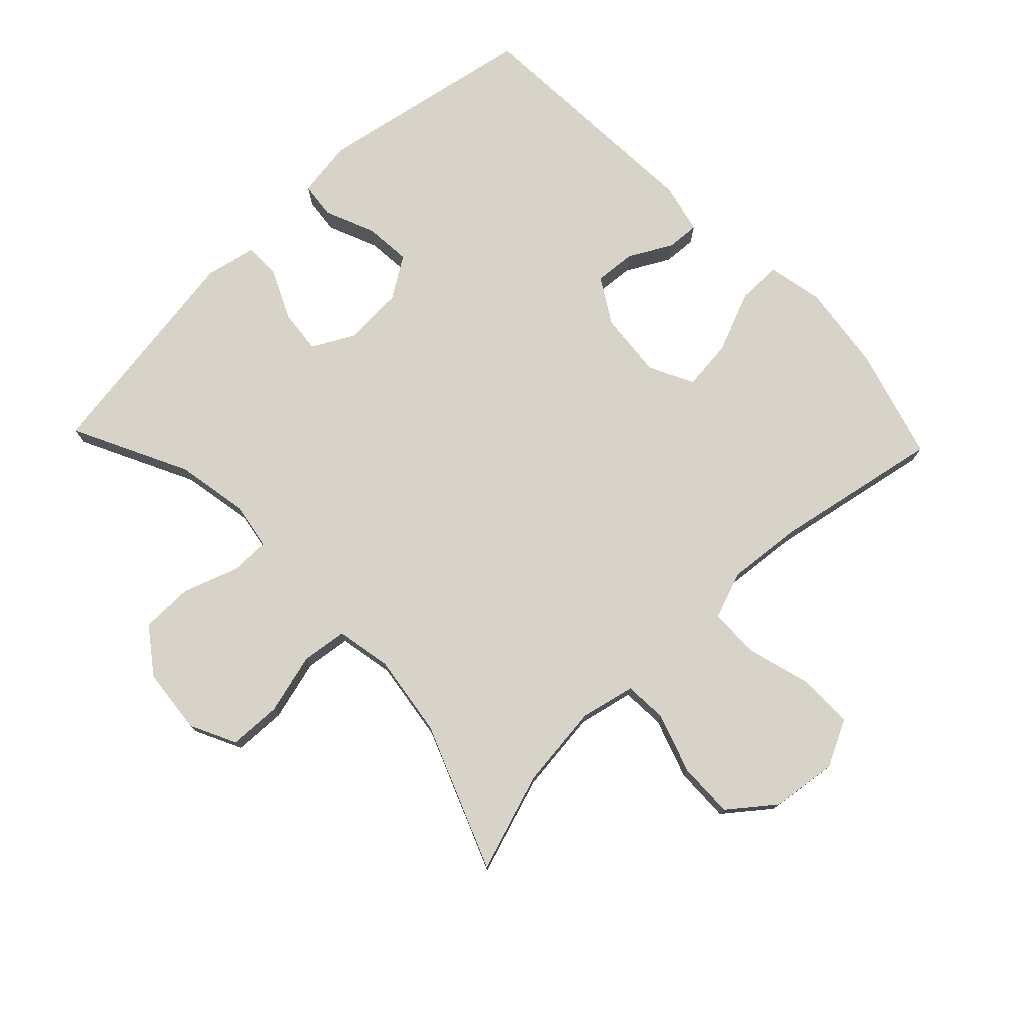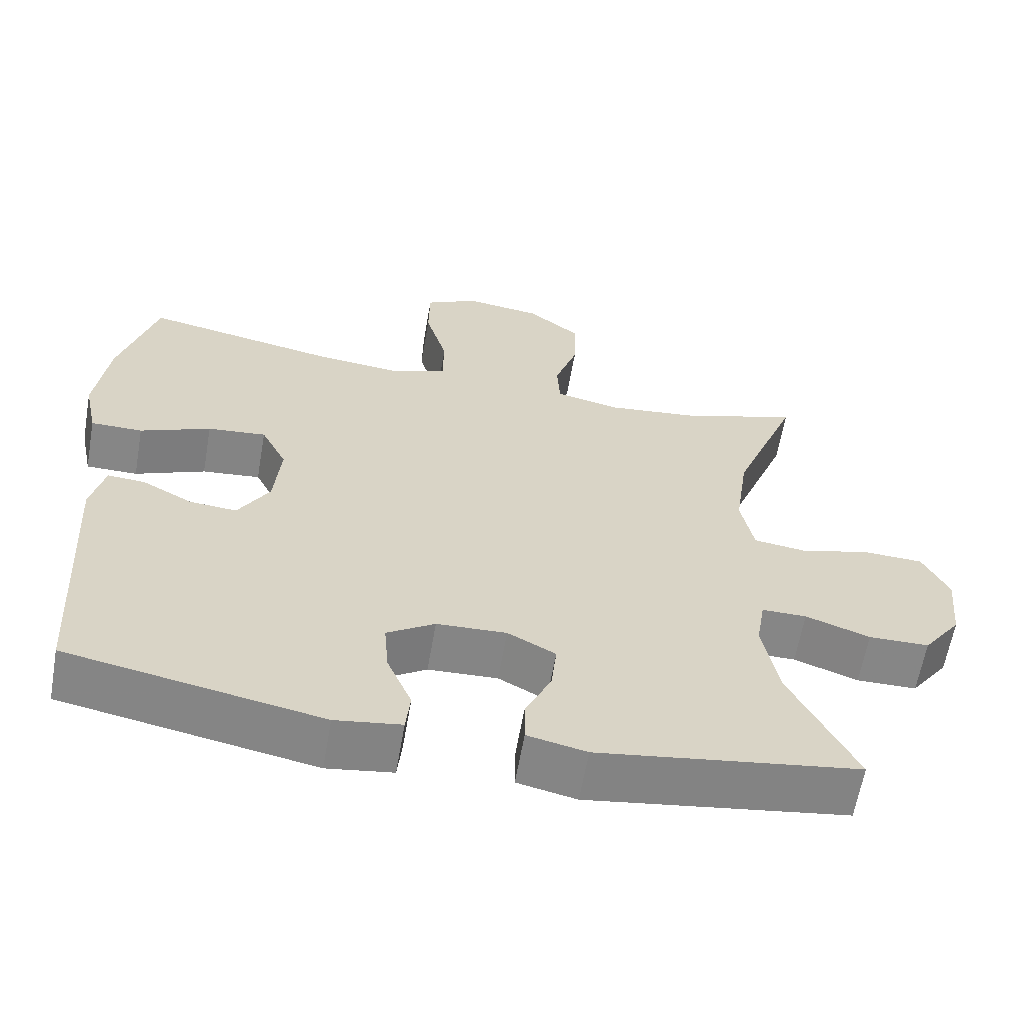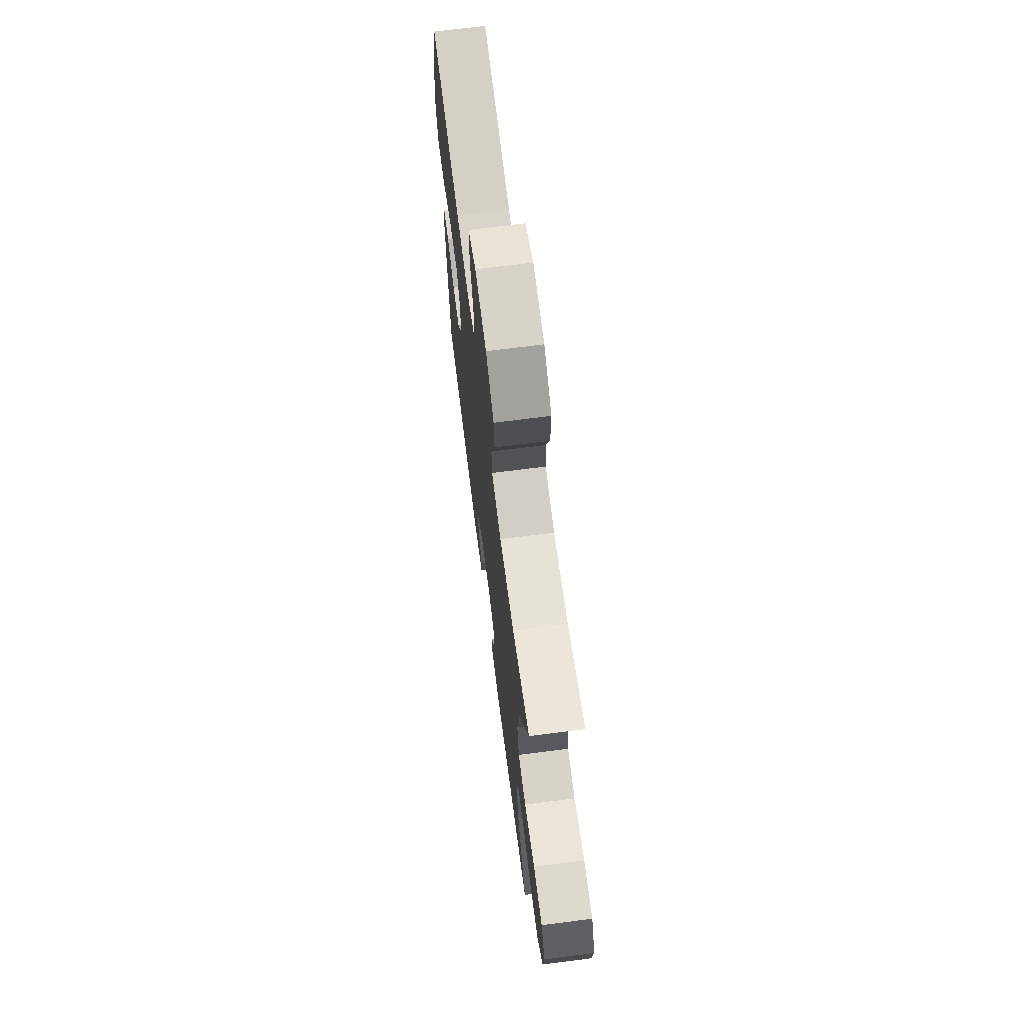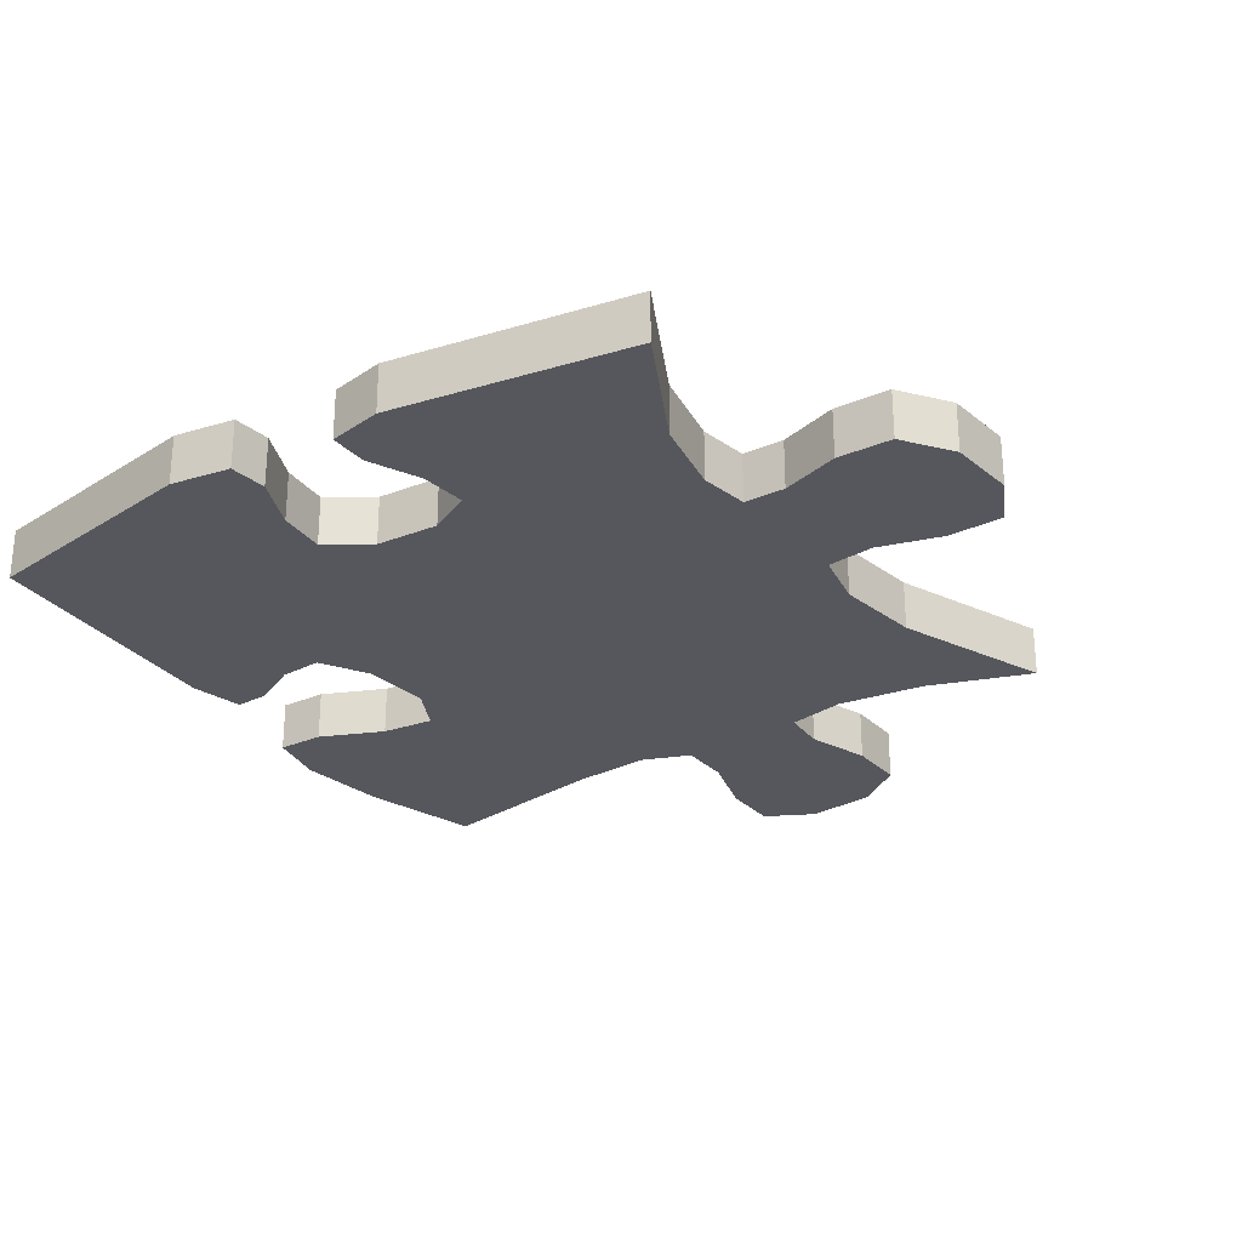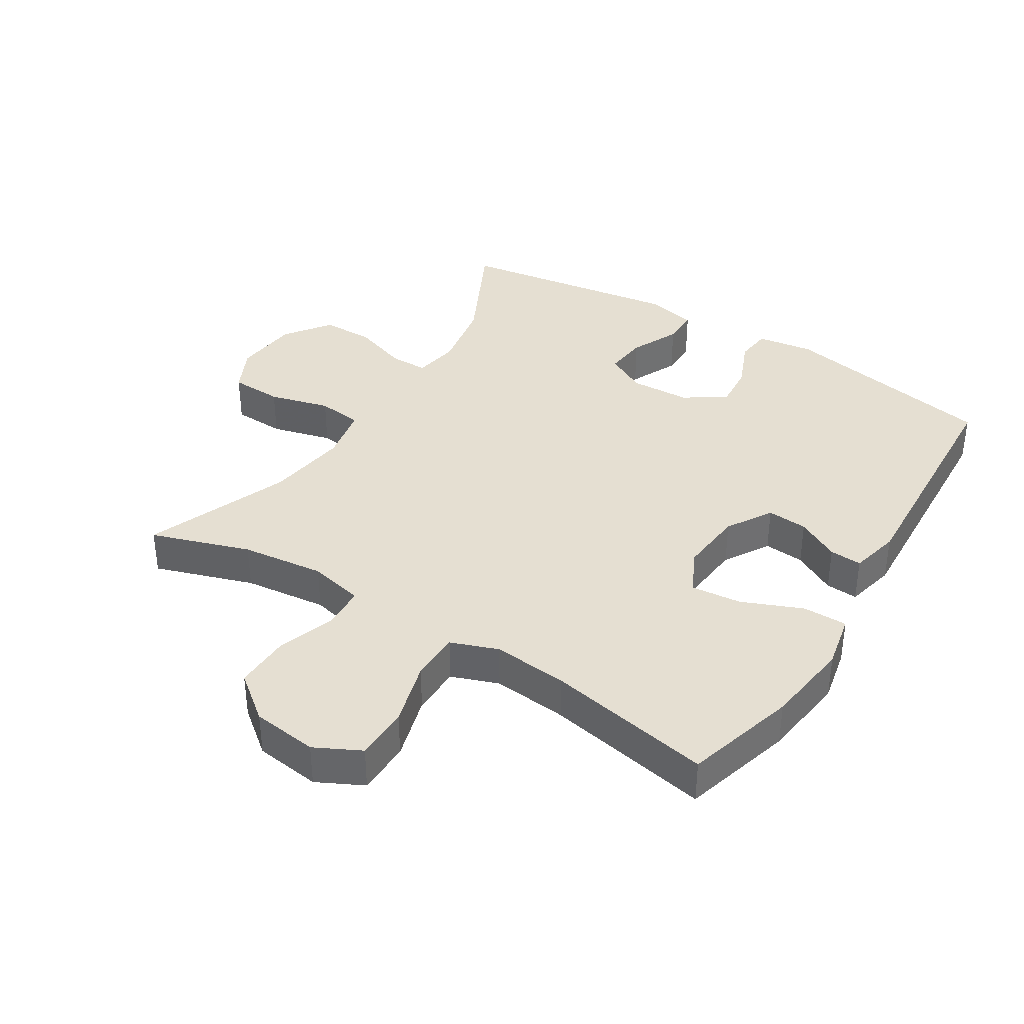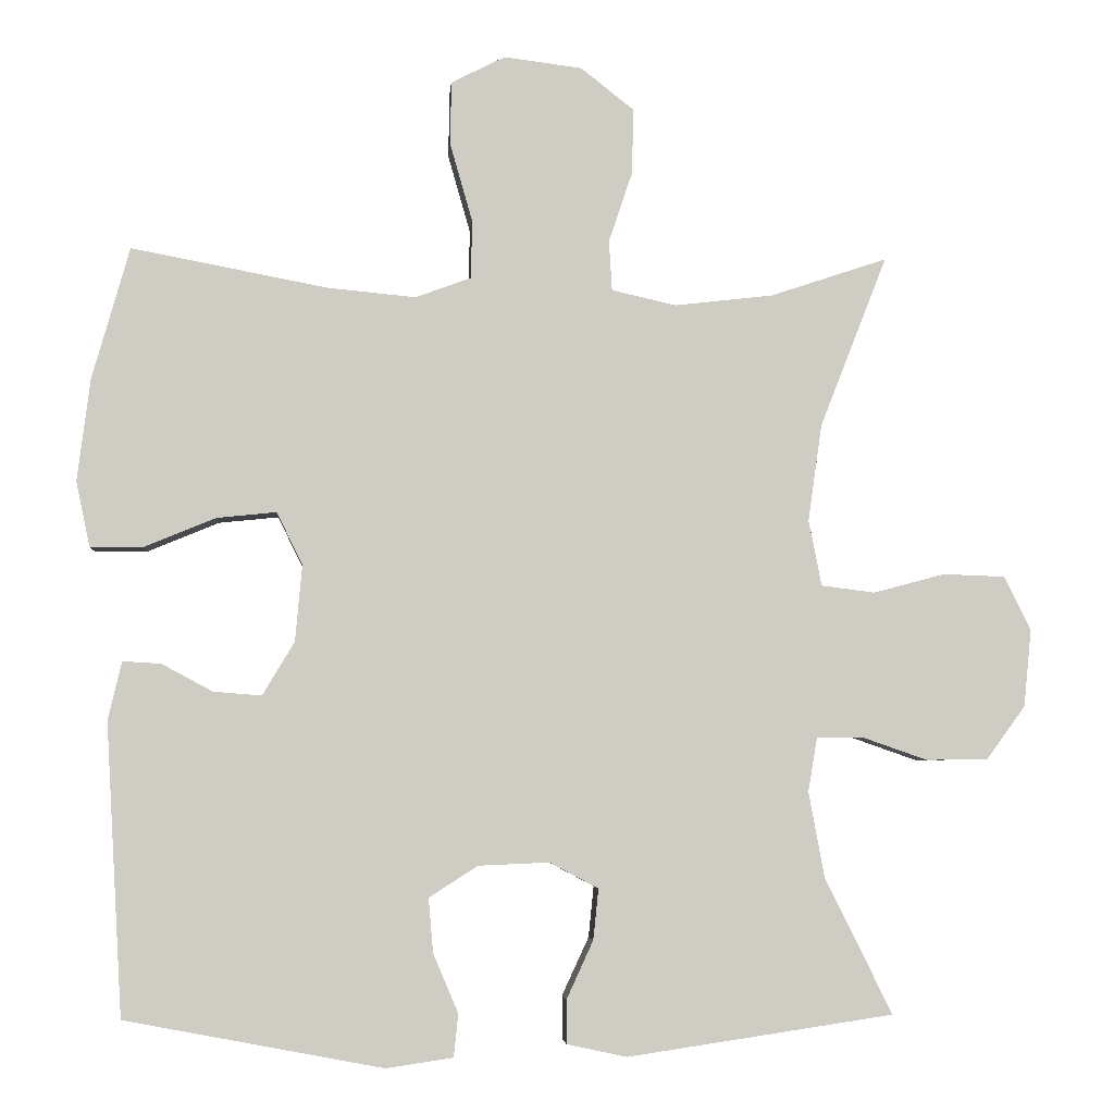
<metadata>
{"format":"obj","ext":"obj","renderer":"f3d","projection":"perspective","resolution":1024,"background":"white","views":[{"elev":76.4,"azim":-43.7,"up":"+Y"},{"elev":-62.0,"azim":170.1,"up":"+Z"},{"elev":70.0,"azim":-97.3,"up":"+Z"},{"elev":-27.5,"azim":-146.5,"up":"+Y"},{"elev":37.5,"azim":32.0,"up":"+Y"},{"elev":-4.6,"azim":175.6,"up":"+Z"}]}
</metadata>
<code>
v -0.5 0.07 -0.5
v -0.412 0.07 -0.323
v -0.391 0.07 -0.21
v -0.403 0.07 -0.138
v -0.463 0.07 -0.138
v -0.549 0.07 -0.168
v -0.63 0.07 -0.167
v -0.681 0.07 -0.097
v -0.691 0.07 0.004
v -0.656 0.07 0.075
v -0.575 0.07 0.078
v -0.481 0.07 0.053
v -0.411 0.07 0.062
v -0.394 0.07 0.148
v -0.412 0.07 0.275
v -0.5 0.07 0.5
v -0.347 0.07 0.449
v -0.218 0.07 0.434
v -0.133 0.07 0.453
v -0.129 0.07 0.519
v -0.16 0.07 0.611
v -0.162 0.07 0.697
v -0.092 0.07 0.752
v 0.01 0.07 0.765
v 0.081 0.07 0.729
v 0.082 0.07 0.645
v 0.053 0.07 0.544
v 0.054 0.07 0.467
v 0.127 0.07 0.44
v 0.243 0.07 0.451
v 0.5 0.07 0.5
v 0.549 0.07 0.327
v 0.566 0.07 0.193
v 0.548 0.07 0.107
v 0.479 0.07 0.107
v 0.385 0.07 0.146
v 0.307 0.07 0.154
v 0.273 0.07 0.086
v 0.282 0.07 -0.015
v 0.324 0.07 -0.085
v 0.387 0.07 -0.08
v 0.454 0.07 -0.044
v 0.504 0.07 -0.041
v 0.522 0.07 -0.118
v 0.5 0.07 -0.5
v 0.162 0.07 -0.564
v 0.074 0.07 -0.551
v 0.068 0.07 -0.495
v 0.101 0.07 -0.417
v 0.107 0.07 -0.346
v 0.043 0.07 -0.305
v -0.05 0.07 -0.301
v -0.114 0.07 -0.335
v -0.107 0.07 -0.402
v -0.072 0.07 -0.478
v -0.072 0.07 -0.535
v -0.151 0.07 -0.552
v -0.5 0 -0.5
v -0.412 0 -0.323
v -0.391 0 -0.21
v -0.403 0 -0.138
v -0.463 0 -0.138
v -0.549 0 -0.168
v -0.63 0 -0.167
v -0.681 0 -0.097
v -0.691 0 0.004
v -0.656 0 0.075
v -0.575 0 0.078
v -0.481 0 0.053
v -0.411 0 0.062
v -0.394 0 0.148
v -0.412 0 0.275
v -0.5 0 0.5
v -0.347 0 0.449
v -0.218 0 0.434
v -0.133 0 0.453
v -0.129 0 0.519
v -0.16 0 0.611
v -0.162 0 0.697
v -0.092 0 0.752
v 0.01 0 0.765
v 0.081 0 0.729
v 0.082 0 0.645
v 0.053 0 0.544
v 0.054 0 0.467
v 0.127 0 0.44
v 0.243 0 0.451
v 0.5 0 0.5
v 0.549 0 0.327
v 0.566 0 0.193
v 0.548 0 0.107
v 0.479 0 0.107
v 0.385 0 0.146
v 0.307 0 0.154
v 0.273 0 0.086
v 0.282 0 -0.015
v 0.324 0 -0.085
v 0.387 0 -0.08
v 0.454 0 -0.044
v 0.504 0 -0.041
v 0.522 0 -0.118
v 0.5 0 -0.5
v 0.162 0 -0.564
v 0.074 0 -0.551
v 0.068 0 -0.495
v 0.101 0 -0.417
v 0.107 0 -0.346
v 0.043 0 -0.305
v -0.05 0 -0.301
v -0.114 0 -0.335
v -0.107 0 -0.402
v -0.072 0 -0.478
v -0.072 0 -0.535
v -0.151 0 -0.552
f 57 1 2
f 56 57 2
f 55 56 2
f 54 55 2
f 53 54 2 3
f 52 53 3 4
f 51 52 4
f 47 48 49
f 46 47 49
f 45 46 49
f 44 45 49
f 43 44 49
f 42 43 49
f 41 42 49
f 40 41 49 50
f 39 40 50 51
f 34 35 36
f 33 34 36
f 32 33 36
f 31 32 36
f 30 31 36
f 29 30 36 37
f 28 29 37 38
f 25 26 27
f 24 25 27
f 23 24 27
f 22 23 27
f 21 22 27
f 20 21 27
f 19 20 27 28
f 39 51 4
f 38 39 4
f 28 38 4
f 19 28 4
f 18 19 4
f 10 11 12
f 9 10 12
f 8 9 12
f 7 8 12
f 6 7 12
f 5 6 12
f 5 12 13
f 4 5 13
f 17 18 4
f 15 16 17
f 14 15 17
f 14 17 4
f 4 13 14
f 59 58 114
f 59 114 113
f 59 113 112
f 59 112 111
f 60 59 111 110
f 61 60 110 109
f 61 109 108
f 106 105 104
f 106 104 103
f 106 103 102
f 106 102 101
f 106 101 100
f 106 100 99
f 106 99 98
f 107 106 98 97
f 108 107 97 96
f 93 92 91
f 93 91 90
f 93 90 89
f 93 89 88
f 93 88 87
f 94 93 87 86
f 95 94 86 85
f 84 83 82
f 84 82 81
f 84 81 80
f 84 80 79
f 84 79 78
f 84 78 77
f 85 84 77 76
f 61 108 96
f 61 96 95
f 61 95 85
f 61 85 76
f 61 76 75
f 69 68 67
f 69 67 66
f 69 66 65
f 69 65 64
f 69 64 63
f 69 63 62
f 70 69 62
f 70 62 61
f 61 75 74
f 74 73 72
f 74 72 71
f 61 74 71
f 71 70 61
f 1 58 59 2
f 2 59 60 3
f 3 60 61 4
f 4 61 62 5
f 5 62 63 6
f 6 63 64 7
f 7 64 65 8
f 8 65 66 9
f 9 66 67 10
f 10 67 68 11
f 11 68 69 12
f 12 69 70 13
f 13 70 71 14
f 14 71 72 15
f 15 72 73 16
f 16 73 74 17
f 17 74 75 18
f 18 75 76 19
f 19 76 77 20
f 20 77 78 21
f 21 78 79 22
f 22 79 80 23
f 23 80 81 24
f 24 81 82 25
f 25 82 83 26
f 26 83 84 27
f 27 84 85 28
f 28 85 86 29
f 29 86 87 30
f 30 87 88 31
f 31 88 89 32
f 32 89 90 33
f 33 90 91 34
f 34 91 92 35
f 35 92 93 36
f 36 93 94 37
f 37 94 95 38
f 38 95 96 39
f 39 96 97 40
f 40 97 98 41
f 41 98 99 42
f 42 99 100 43
f 43 100 101 44
f 44 101 102 45
f 45 102 103 46
f 46 103 104 47
f 47 104 105 48
f 48 105 106 49
f 49 106 107 50
f 50 107 108 51
f 51 108 109 52
f 52 109 110 53
f 53 110 111 54
f 54 111 112 55
f 55 112 113 56
f 56 113 114 57
f 57 114 58 1

</code>
